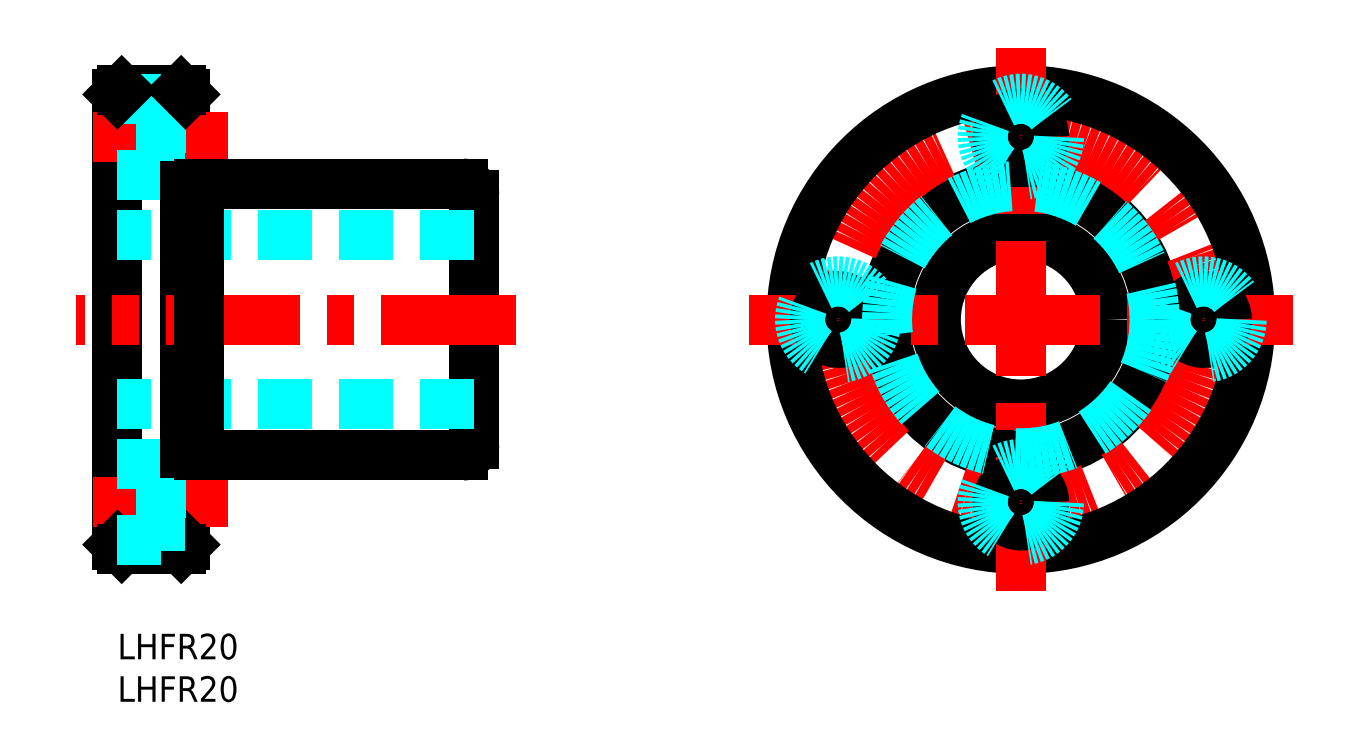
<metadata>
{"format":"dxf","ext":"dxf","renderer":"ezdxf+matplotlib","layout":"modelspace","background":"white","min_lineweight":24,"dpi":150}
</metadata>
<code>
0
SECTION
2
ENTITIES
0
INSERT
8
MSM_CONTINUOUS
2
*U24
10
0
20
0
30
0
0
INSERT
8
MSM_CONTINUOUS
2
*U25
10
0
20
0
30
0
0
LINE
8
MSM_CONTINUOUS
10
0
20
10.5
30
0
11
0
21
63.5
31
0
0
LINE
8
MSM_CONTINUOUS
10
8
20
10.5
30
0
11
8
21
63.5
31
0
0
LINE
8
MSM_CONTINUOUS
10
42
20
22.3
30
0
11
42
21
51.7
31
0
0
LINE
8
MSM_CENTER
10
13
20
15.5
30
0
11
-5
21
15.5
31
0
0
LINE
8
MSM_DASHED
10
42
20
27
30
0
11
0
21
27
31
0
0
LINE
8
MSM_CONTINUOUS
10
9.6
20
21
30
0
11
40.7
21
21
31
0
0
LINE
8
MSM_CONTINUOUS
10
7.5
20
10
30
0
11
0.5
21
10
31
0
0
LINE
8
MSM_CONTINUOUS
10
0.5
20
10
30
0
11
0
21
10.5
31
0
0
LINE
8
MSM_CONTINUOUS
10
7.5
20
10
30
0
11
8
21
10.5
31
0
0
LINE
8
MSM_CONTINUOUS
10
16.13
20
21
30
0
11
16.13
21
21
31
0
0
LINE
8
MSM_CONTINUOUS
10
24.25
20
21
30
0
11
24.25
21
21
31
0
0
LINE
8
MSM_CENTER
10
13
20
58.5
30
0
11
-5
21
58.5
31
0
0
LINE
8
MSM_CENTER
10
46.93
20
37
30
0
11
-4.9
21
37
31
0
0
LINE
8
MSM_DASHED
10
42
20
47
30
0
11
0
21
47
31
0
0
LINE
8
MSM_CONTINUOUS
10
9.6
20
53
30
0
11
40.7
21
53
31
0
0
LINE
8
MSM_DASHED
10
5.1
20
63
30
0
11
5.1
21
54
31
0
0
LINE
8
MSM_DASHED
10
5.1
20
54
30
0
11
0
21
54
31
0
0
LINE
8
MSM_DASHED
10
8
20
55.75
30
0
11
5.1
21
55.75
31
0
0
LINE
8
MSM_CONTINUOUS
10
7.5
20
64
30
0
11
0.5
21
64
31
0
0
LINE
8
MSM_DASHED
10
5.1
20
63
30
0
11
0
21
63
31
0
0
LINE
8
MSM_CONTINUOUS
10
0.5
20
64
30
0
11
0
21
63.5
31
0
0
LINE
8
MSM_DASHED
10
8
20
61.25
30
0
11
5.1
21
61.25
31
0
0
LINE
8
MSM_CONTINUOUS
10
7.5
20
64
30
0
11
8
21
63.5
31
0
0
CIRCLE
8
MSM_CONTINUOUS
10
106.4
20
37
30
0
40
10
0
CIRCLE
8
MSM_CONTINUOUS
10
106.4
20
37
30
0
40
16
0
CIRCLE
8
MSM_CENTER
10
106.4
20
37
30
0
40
21.5
0
CIRCLE
8
MSM_CONTINUOUS
10
106.4
20
37
30
0
40
27
0
LINE
8
MSM_CENTER
10
74.35
20
37
30
0
11
138.4
21
37
31
0
0
LINE
8
MSM_CENTER
10
106.4
20
5
30
0
11
106.4
21
69
31
0
0
CIRCLE
8
MSM_CONTINUOUS
10
106.4
20
15.5
30
0
40
2.75
0
CIRCLE
8
MSM_DASHED
10
106.4
20
15.5
30
0
40
4.5
0
CIRCLE
8
MSM_CONTINUOUS
10
84.85
20
37
30
0
40
2.75
0
CIRCLE
8
MSM_DASHED
10
84.85
20
37
30
0
40
4.5
0
CIRCLE
8
MSM_CONTINUOUS
10
106.4
20
58.5
30
0
40
2.75
0
CIRCLE
8
MSM_DASHED
10
106.4
20
58.5
30
0
40
4.5
0
CIRCLE
8
MSM_CONTINUOUS
10
127.9
20
37
30
0
40
2.75
0
CIRCLE
8
MSM_DASHED
10
127.9
20
37
30
0
40
4.5
0
LINE
8
MSM_DASHED
10
5.1
20
20
30
0
11
5.1
21
11
31
0
0
LINE
8
MSM_DASHED
10
8
20
12.75
30
0
11
5.1
21
12.75
31
0
0
LINE
8
MSM_DASHED
10
5.1
20
11
30
0
11
0
21
11
31
0
0
LINE
8
MSM_DASHED
10
8
20
18.25
30
0
11
5.1
21
18.25
31
0
0
LINE
8
MSM_DASHED
10
5.1
20
20
30
0
11
0
21
20
31
0
0
LINE
8
MSM_CONTINUOUS
10
9.6
20
21
30
0
11
9.6
21
53
31
0
0
LINE
8
MSM_CONTINUOUS
10
8
20
21.25
30
0
11
9.6
21
21.25
31
0
0
LINE
8
MSM_CONTINUOUS
10
8
20
52.75
30
0
11
9.6
21
52.75
31
0
0
CIRCLE
8
MSM_DASHED
10
106.4
20
37
30
0
40
15.75
0
ARC
8
MSM_CONTINUOUS
10
40.7
20
51.7
30
0
40
1.3
50
0
51
90
0
ARC
8
MSM_CONTINUOUS
10
40.7
20
22.3
30
0
40
1.3
50
270
51
0
0
ENDSEC
0
EOF

</code>
